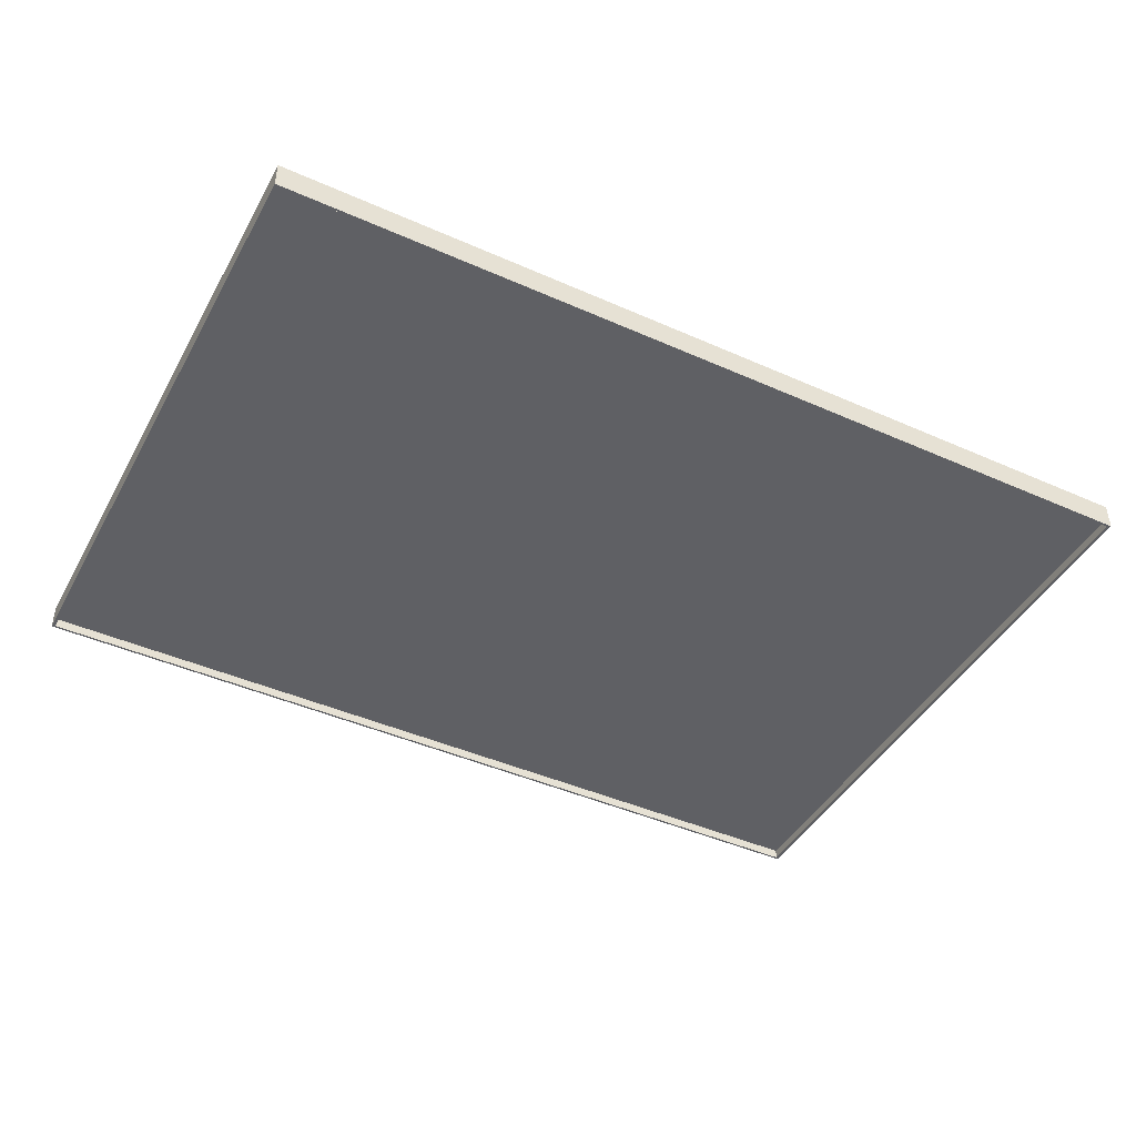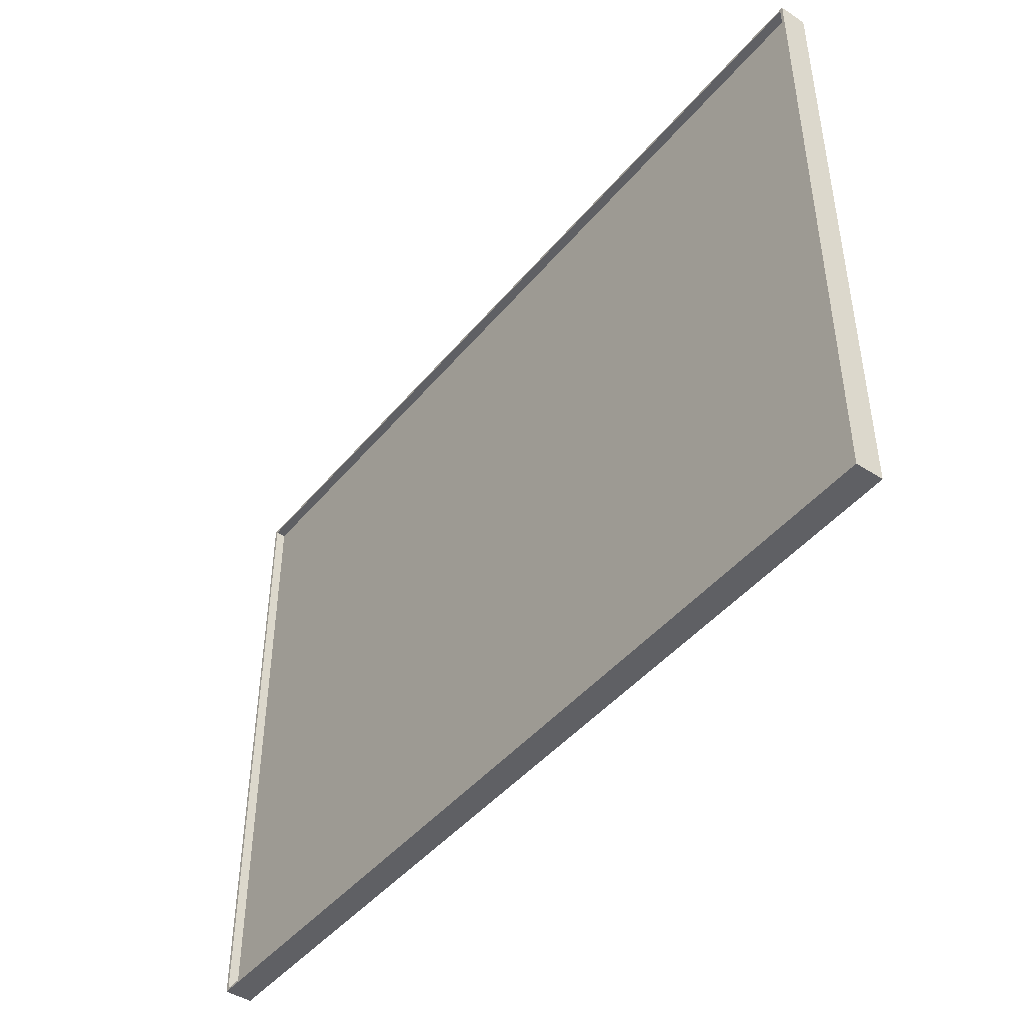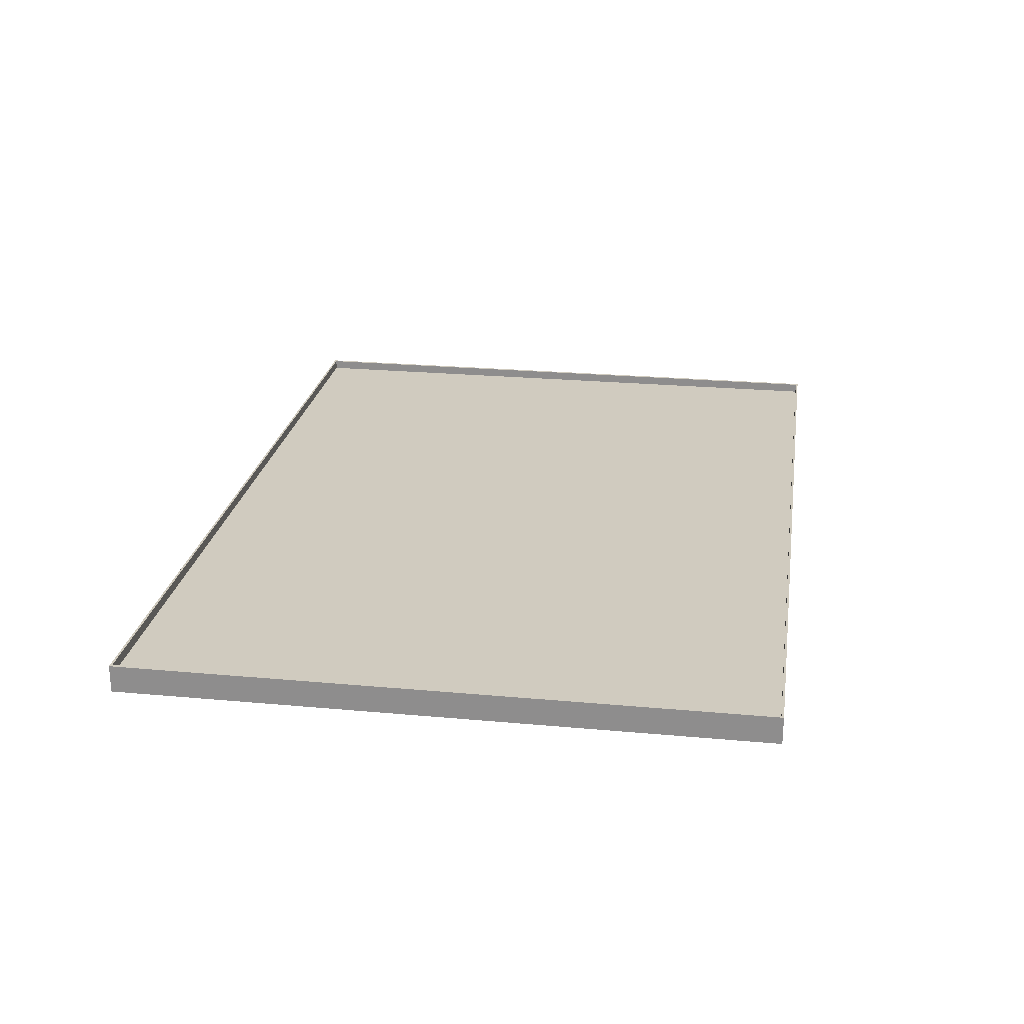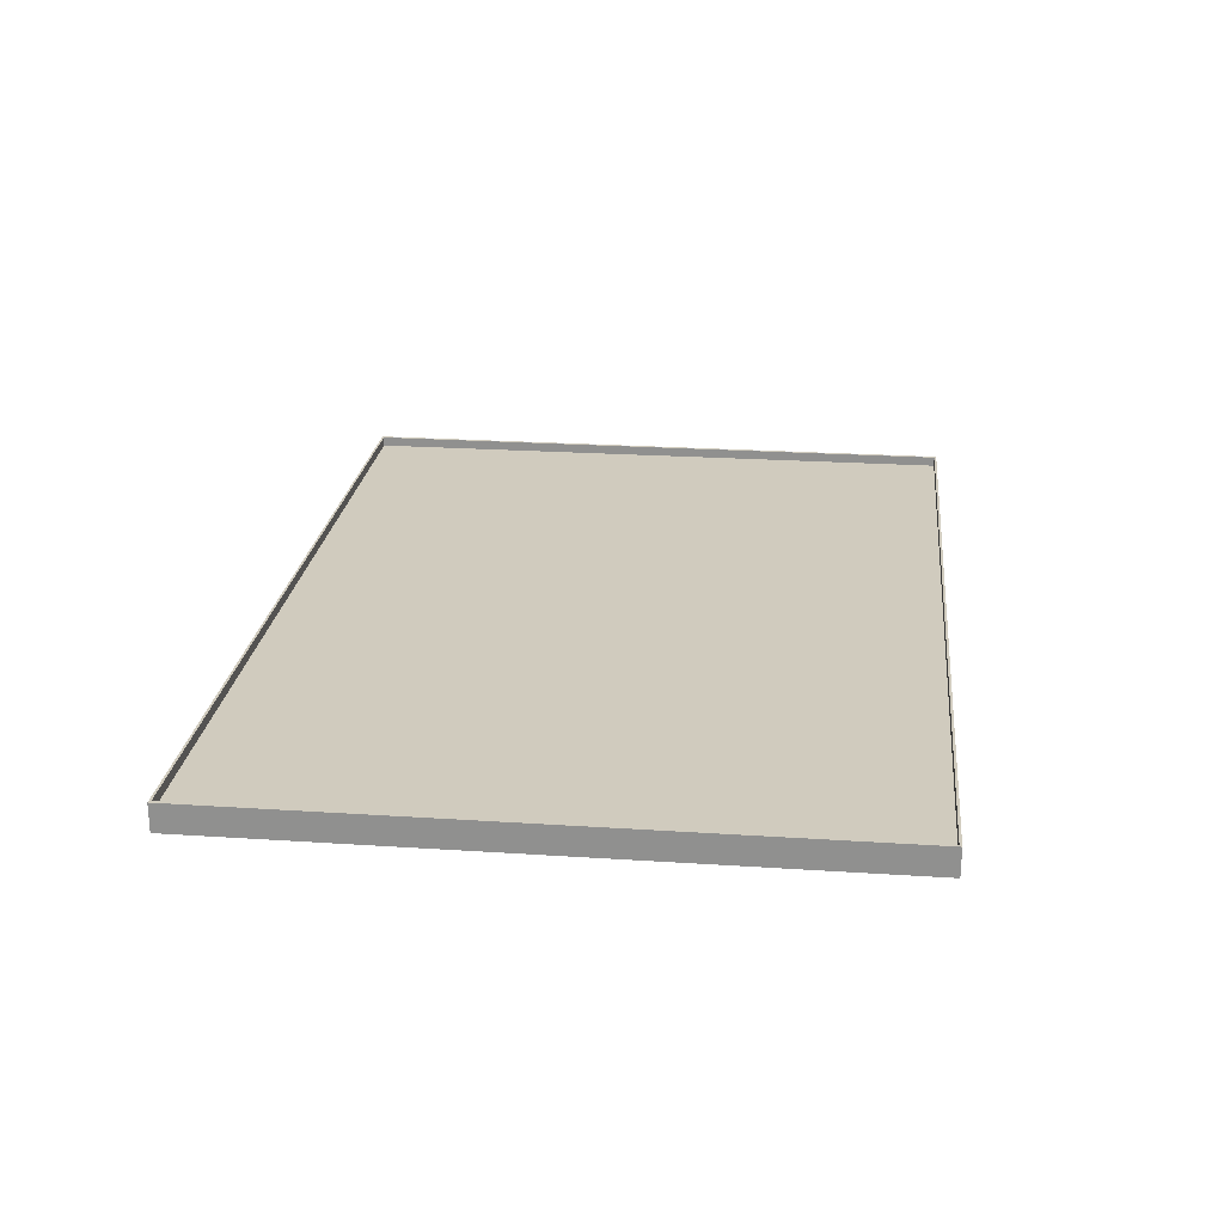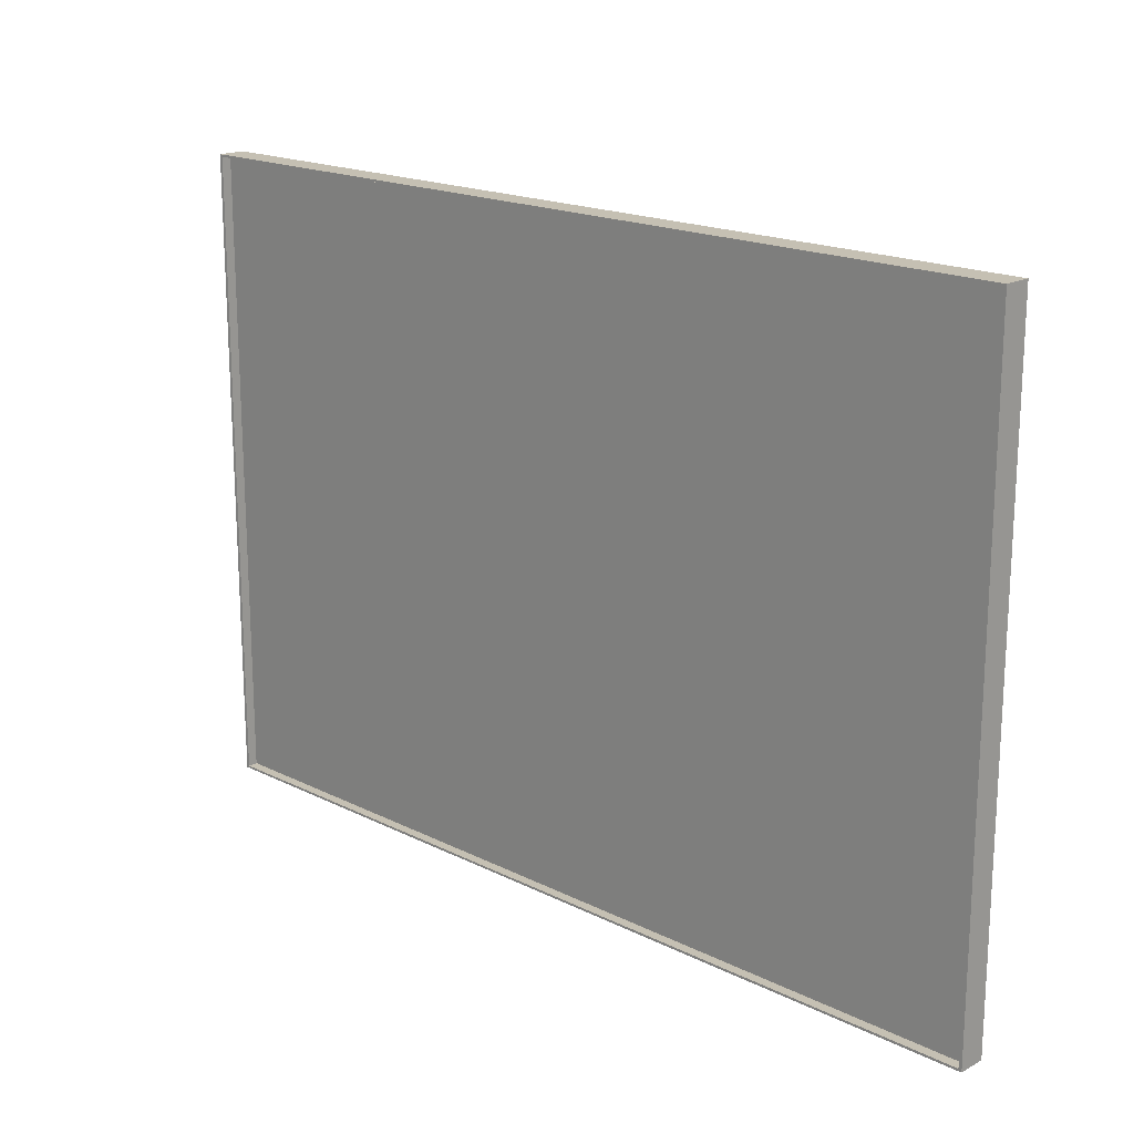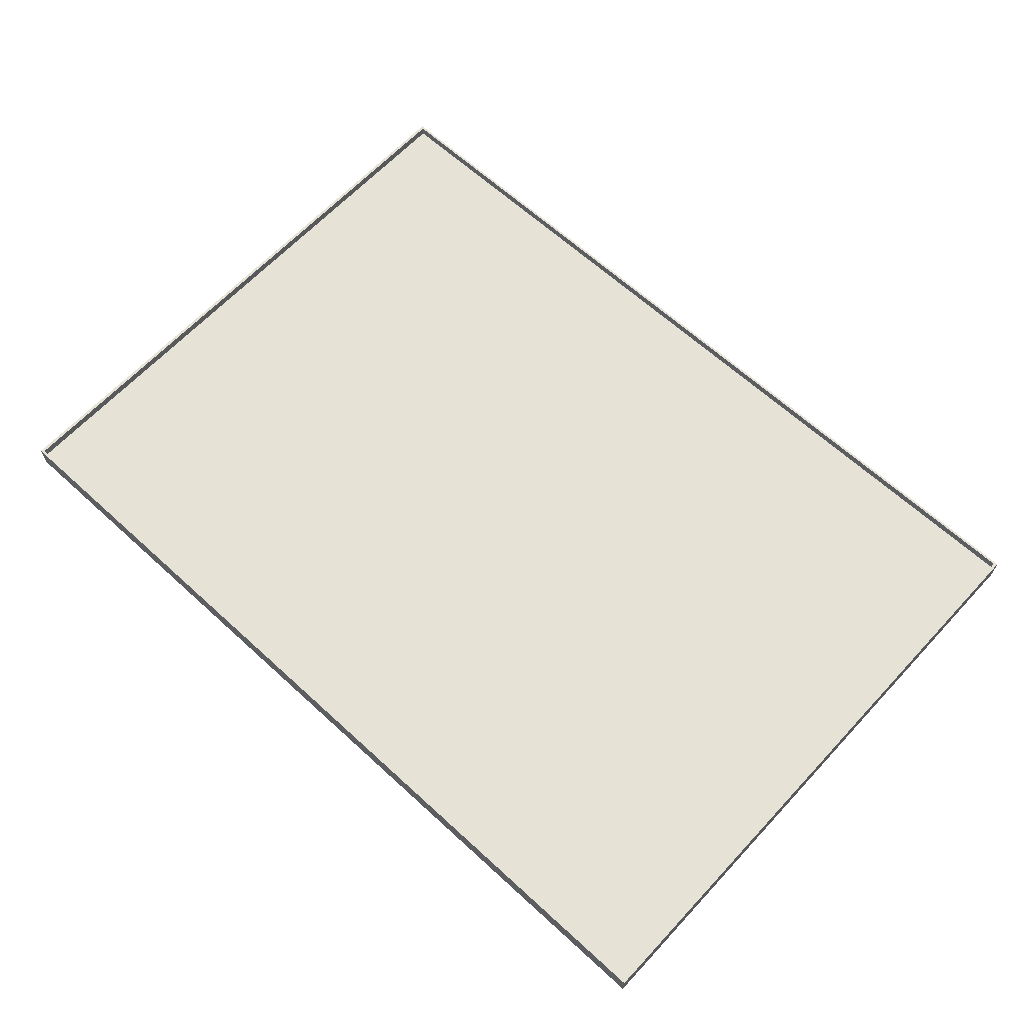
<metadata>
{"format":"obj","ext":"obj","renderer":"f3d","projection":"perspective","resolution":1024,"background":"white","views":[{"elev":-44.0,"azim":-27.5,"up":"+Y"},{"elev":-45.2,"azim":53.0,"up":"+Z"},{"elev":23.7,"azim":-81.2,"up":"+Y"},{"elev":23.3,"azim":-83.6,"up":"+Y"},{"elev":18.1,"azim":-136.0,"up":"+Z"},{"elev":63.9,"azim":-137.2,"up":"+Y"}]}
</metadata>
<code>
v -0.6239 -0.005484 -0.4412
v -0.6239 -0.005484 0.4412
v -0.6239 0.005484 -0.4412
v -0.6239 0.005484 0.4412
v 0.6239 -0.005484 -0.4412
v 0.6239 -0.005484 0.4412
v 0.6239 0.005484 -0.4412
v 0.6239 0.005484 0.4412
v -0.6283 -0.01911 -0.4443
v -0.6283 -0.01911 -0.4443
v -0.6283 -0.01911 -0.4443
v -0.6283 -0.01911 0.4443
v -0.6283 -0.01911 0.4443
v -0.6283 -0.01911 0.4443
v -0.6283 0.01911 -0.4443
v -0.6283 0.01911 -0.4443
v -0.6283 0.01911 0.4443
v -0.6283 0.01911 0.4443
v -0.6283 0.01911 0.4443
v 0.6283 -0.01911 -0.4443
v 0.6283 -0.01911 -0.4443
v 0.6283 -0.01911 -0.4443
v 0.6283 -0.01911 0.4443
v 0.6283 -0.01911 0.4443
v 0.6283 -0.01911 0.4443
v 0.6283 0.01911 -0.4443
v 0.6283 0.01911 -0.4443
v 0.6283 0.01911 -0.4443
v 0.6283 0.01911 0.4443
v 0.6283 0.01911 0.4443
v -0.6239 -0.01911 -0.4412
v -0.6239 -0.01911 -0.4412
v -0.6239 -0.01911 -0.4412
v -0.6239 -0.01911 0.4412
v -0.6239 -0.01911 0.4412
v -0.6239 -0.01911 0.4412
v -0.6239 0.01911 -0.4412
v -0.6239 0.01911 -0.4412
v -0.6239 0.01911 -0.4412
v -0.6239 0.01911 0.4412
v -0.6239 0.01911 0.4412
v -0.6239 0.01911 0.4412
v 0.6239 -0.01911 -0.4412
v 0.6239 -0.01911 -0.4412
v 0.6239 -0.01911 0.4412
v 0.6239 -0.01911 0.4412
v 0.6239 -0.01911 0.4412
v 0.6239 0.01911 -0.4412
v 0.6239 0.01911 -0.4412
v 0.6239 0.01911 0.4412
v 0.6239 0.01911 0.4412
f 4 7 3
f 6 1 5
f 4 8 7
f 6 2 1
f 12 15 10
f 29 22 28
f 26 11 15
f 18 23 29
f 37 36 31
f 43 50 48
f 33 48 38
f 47 41 50
f 9 34 13
f 19 39 16
f 16 49 27
f 30 40 19
f 27 51 30
f 24 44 21
f 21 32 9
f 13 45 24
f 12 17 15
f 29 25 22
f 26 20 11
f 18 14 23
f 37 42 36
f 43 46 50
f 33 43 48
f 47 35 41
f 9 32 34
f 19 40 39
f 16 39 49
f 30 51 40
f 27 49 51
f 24 45 44
f 21 44 32
f 13 34 45

</code>
